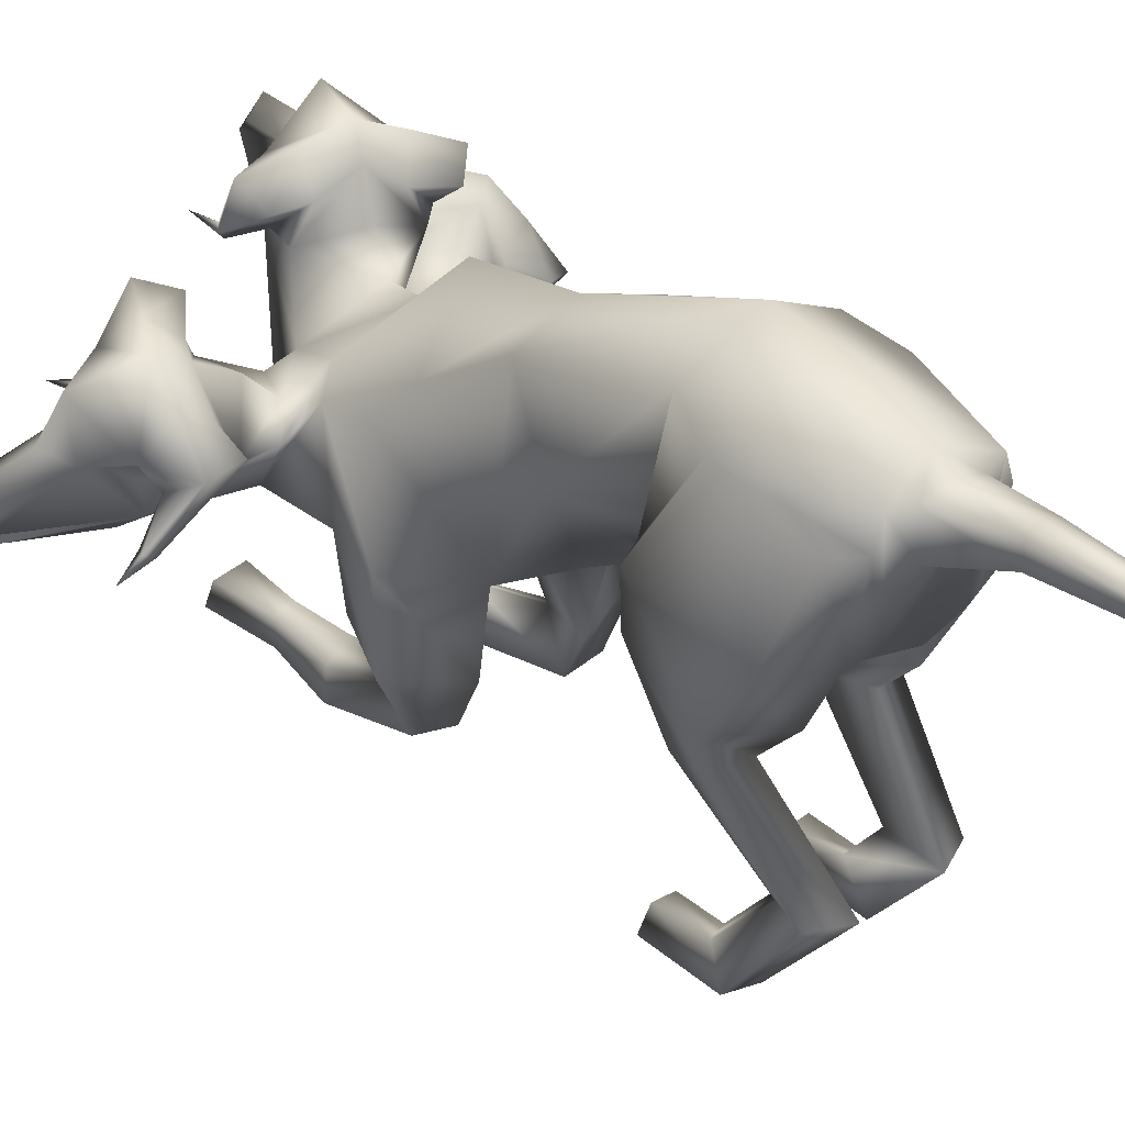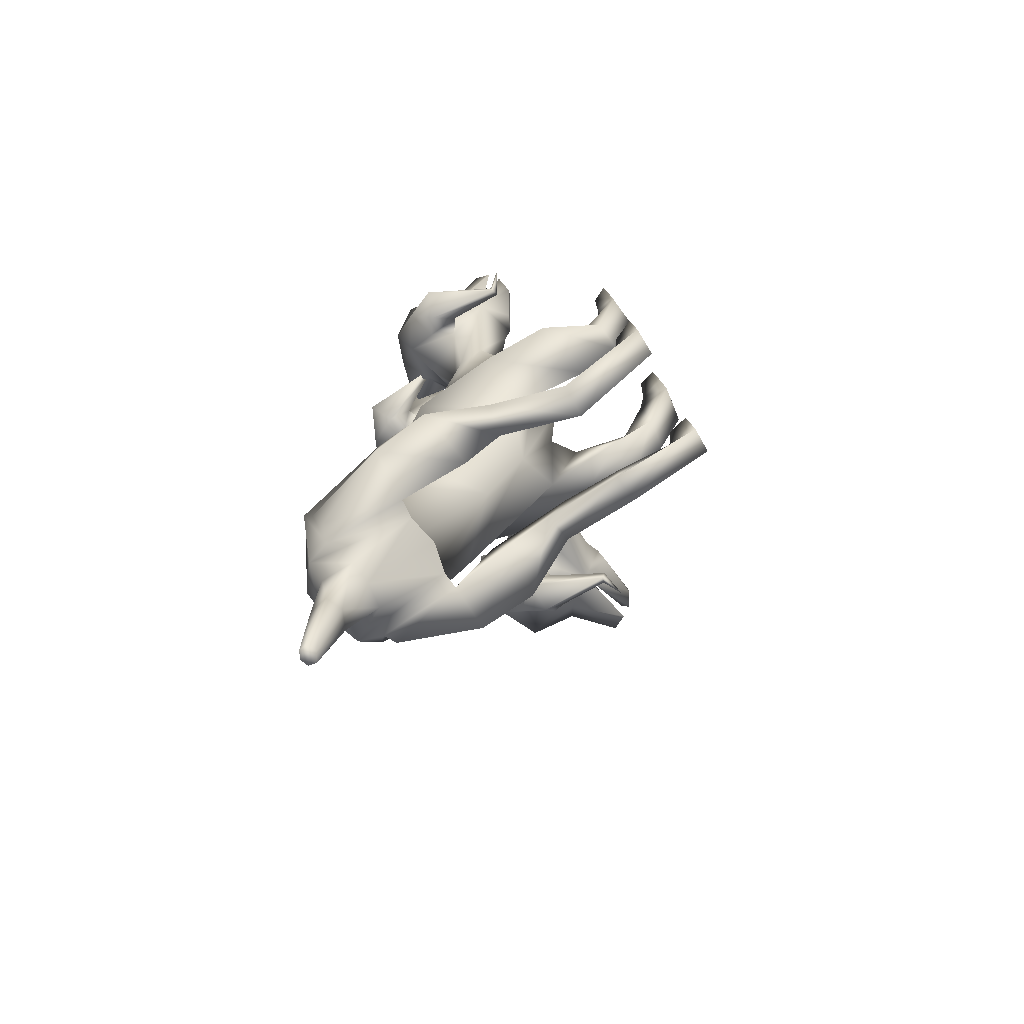
<metadata>
{"format":"obj","ext":"obj","renderer":"f3d","projection":"perspective","resolution":1024,"background":"white","views":[{"elev":36.0,"azim":139.9,"up":"+Y"},{"elev":-79.8,"azim":-59.5,"up":"+Z"}]}
</metadata>
<code>
o Cerberus_Cube.004
v -0.2398 -0.06414 -0.7221
v 0.2398 -0.06414 -0.7221
v -0.235 0.204 -0.8901
v 0.235 0.204 -0.8901
v -0.1637 0.1311 -1.206
v 0.1637 0.1311 -1.206
v -0.1547 -0.122 -1.156
v 0.1547 -0.122 -1.156
v -0.3158 -0.1218 -1.094
v 0.3158 -0.1218 -1.094
v -0.213 0.119 -1.147
v 0.213 0.119 -1.147
v -0.2239 0.1763 -0.9168
v 0.2239 0.1763 -0.9168
v -0.2901 -0.08941 -0.7341
v 0.2901 -0.08941 -0.7341
v -0.2106 -0.5063 -0.7808
v 0.2106 -0.5063 -0.7808
v -0.2436 -0.4693 -0.9039
v 0.2436 -0.4693 -0.9039
v -0.1479 -0.4538 -0.942
v 0.1479 -0.4538 -0.942
v -0.1566 -0.5122 -0.7657
v 0.1566 -0.5122 -0.7657
v -0.1504 -0.888 -0.8769
v 0.1504 -0.888 -0.8769
v -0.1336 -0.9805 -0.9669
v 0.1336 -0.9805 -0.9669
v -0.2167 -0.9791 -0.9438
v 0.2167 -0.9791 -0.9438
v -0.1937 -0.8947 -0.8882
v 0.1937 -0.8947 -0.8882
v -0.2006 -0.9062 -0.7316
v 0.2006 -0.9062 -0.7316
v -0.2295 -0.9739 -0.726
v 0.2295 -0.9739 -0.726
v -0.1259 -0.9739 -0.727
v 0.1259 -0.9739 -0.727
v -0.1408 -0.9093 -0.7338
v 0.1408 -0.9093 -0.7338
v -0.1054 -0.7086 -1.177
v 0.1054 -0.7086 -1.177
v -0.1191 -0.7197 -1.005
v 0.1191 -0.7197 -1.005
v -0.2003 -0.7106 -1.131
v 0.2003 -0.7106 -1.131
v -0.1702 -0.7198 -1.028
v 0.1702 -0.7198 -1.028
v -0.1835 -0.2295 -0.7087
v 0.1835 -0.2295 -0.7087
v -0.2875 -0.2321 -0.7368
v 0.2875 -0.2321 -0.7368
v -0.3269 -0.2921 -0.9857
v 0.3269 -0.2921 -0.9857
v -0.1419 -0.3318 -1.05
v 0.1419 -0.3318 -1.05
v 0.1038 -0.5184 0.2224
v 0.02325 -0.5787 0.2407
v -0.009204 -0.1084 0.1876
v -0.01289 0.04858 0.04775
v 0.0318 -0.4362 -0.3364
v -0.2107 -0.09346 -0.109
v 0.2154 -0.07273 -0.07798
v -0.1308 -0.4864 -0.2435
v 0.1735 -0.4703 -0.2329
v -0.2005 -0.01754 -0.7386
v 0.2081 -0.007459 -0.7496
v -0.2 0.2375 -0.748
v 0.197 0.2473 -0.7588
v 0.001547 -0.06432 -0.8471
v -0.004141 0.348 -0.7753
v -0.3016 -0.4893 -0.09357
v 0.3331 -0.4586 -0.07891
v -0.2719 -0.1983 -0.03007
v 0.2744 -0.1727 -0.003503
v -0.2582 -0.2792 0.2274
v 0.2471 -0.2343 0.179
v -0.2499 -0.5223 0.1609
v 0.2789 -0.4811 0.1159
v -0.2084 -0.807 -0.04775
v 0.2589 -0.7855 -0.03619
v -0.2099 -0.8824 -0.1135
v 0.2719 -0.8577 -0.1041
v -0.1059 -0.8938 -0.1173
v 0.1697 -0.8733 -0.1211
v -0.139 -0.7815 -0.02521
v 0.1862 -0.7639 -0.02134
v -0.1581 -0.8875 0.4331
v 0.1592 -0.8873 0.4325
v -0.135 -0.9719 0.4196
v 0.1356 -0.9732 0.4155
v -0.2209 -0.973 0.4188
v 0.2216 -0.9724 0.42
v -0.2095 -0.9032 0.4245
v 0.211 -0.9019 0.4266
v -0.2287 -0.9124 0.6228
v 0.2287 -0.9124 0.6228
v -0.2548 -0.9648 0.6196
v 0.2548 -0.9648 0.6196
v -0.1217 -0.9648 0.6368
v 0.1217 -0.9648 0.6369
v -0.1368 -0.9056 0.6298
v 0.1368 -0.9056 0.6298
v -0.1118 -0.9838 0.1973
v 0.1417 -0.9769 0.188
v -0.1422 -0.8673 0.2344
v 0.162 -0.8609 0.2331
v -0.2358 -0.9712 0.1869
v 0.2654 -0.9586 0.1935
v -0.2127 -0.9037 0.2141
v 0.236 -0.8934 0.2202
v -0.142 -0.5912 0.09526
v 0.1657 -0.5796 0.1064
v -0.2549 -0.6743 0.05217
v 0.2872 -0.6543 0.0722
v -0.3006 -0.7103 -0.13
v 0.3532 -0.6798 -0.1054
v -0.1013 -0.754 -0.1846
v 0.1634 -0.7324 -0.1819
v -0.09782 -0.1201 -1.175
v 0.09782 -0.1201 -1.175
v -0.1388 0.2063 -1.207
v 0.1388 0.2063 -1.207
v 0 -0.1421 -1.181
v -0 0.2619 -1.17
v -0 0.222 -1.228
v 0 0.08289 -1.232
v -0.07509 0.1988 -1.223
v 0.07509 0.1988 -1.223
v -0.07828 0.09112 -1.237
v 0.07828 0.09112 -1.237
v -0.05404 0.1751 -1.429
v 0.05404 0.1751 -1.429
v -0.04205 0.2341 -1.422
v 0.04205 0.2341 -1.422
v -0 0.1549 -1.414
v -0 0.2488 -1.42
v -0 0.2465 -1.816
v -0 0.1982 -1.804
v -0.02401 0.2371 -1.812
v 0.02401 0.2371 -1.812
v -0.02855 0.2126 -1.813
v 0.02855 0.2126 -1.813
v -0.1648 -0.1172 -0.4691
v 0.2303 -0.1013 -0.4635
v -0.1542 0.08961 -0.3357
v 0.1964 0.1037 -0.3307
v 0.04264 -0.2921 -0.5567
v 0.01829 0.1482 -0.3064
v 0.07827 -0.1033 0.4943
v 0.007353 -0.1618 0.6831
v -0.08431 -0.03112 0.7334
v 0.02429 0.02455 0.6431
v -0.1255 -0.1056 0.946
v -0.1462 -0.09323 0.9481
v -0.1397 0.1215 0.6713
v -0.2019 -0.1016 0.9615
v -0.005899 -0.01847 0.6422
v -0.05086 -0.04036 0.6899
v -0.001509 -0.05775 0.6599
v 0.0436 -0.04529 0.6094
v -0.1351 -0.1452 0.9468
v -0.1921 -0.1403 0.9374
v -0.1449 -0.1972 0.9187
v -0.05688 -0.2437 0.7432
v 0.0249 0.08897 0.5301
v -0.0931 0.119 0.5034
v 0.02711 -0.01176 0.479
v -0.07203 0.04828 0.4478
v 0.1356 -0.002322 0.4762
v 0.1518 0.04805 0.5675
v 0.08379 -0.005503 0.6375
v 0.09292 -0.07381 0.5392
v 0.08068 -0.1851 0.7199
v 0.05783 -0.1699 0.734
v 0.08102 -0.1533 0.7358
v 0.09786 -0.1646 0.7179
v 0.1023 -0.1508 0.8112
v -0.00668 -0.1154 0.2938
v 0.1398 -0.2682 0.4042
v 0.1505 -0.3751 0.472
v -0.002082 -0.4491 0.4226
v 0.3395 -0.4238 0.355
v 0.2235 -0.3639 0.4266
v 0.3625 -0.4015 0.2316
v 0.2385 -0.2655 0.3777
v 0.3328 -0.3041 0.1986
v -0.04698 -0.05284 0.3866
v 0.2805 -0.2551 0.2638
v -0.1902 -0.2252 0.2702
v 0.1785 -0.192 0.2333
v -0.2448 -0.3102 0.3565
v -0.3048 -0.3718 0.3096
v -0.1661 -0.3053 0.4512
v -0.3102 -0.4591 0.3144
v -0.1158 -0.3944 0.4888
v -0.2528 -0.4689 0.429
v -0.1059 -0.396 0.4802
v -0.1175 -0.2912 0.4139
v -0.09729 -0.2738 0.6332
v -0.3754 -0.1893 0.6792
v -0.322 -0.1985 0.6019
v -0.3186 -0.1856 0.6254
v -0.2956 -0.1984 0.6364
v -0.3055 -0.2162 0.6133
v -0.2402 -0.1007 0.4472
v -0.2928 -0.03587 0.5334
v -0.3227 0.009787 0.4365
v -0.2548 -0.0338 0.3683
v -0.163 -0.02709 0.4265
v -0.2022 0.07066 0.4673
v -0.123 -0.2658 0.7239
v -0.1921 -0.2546 0.7058
v -0.1842 -0.2067 0.9283
v -0.2141 -0.2028 0.8996
v -0.2444 -0.154 0.9165
v -0.1175 -0.1847 0.6803
v -0.2385 -0.06804 0.5315
v -0.2242 -0.07571 0.5984
v -0.2003 -0.05241 0.6486
v -0.2173 -0.03552 0.5838
v -0.208 -0.05702 0.9708
v -0.1577 -0.006059 0.7738
v -0.2434 -0.1011 0.9212
v -0.2581 -0.1163 0.9094
v -0.2497 0.002454 0.5674
v -0.1956 -0.04009 0.7027
v -0.2281 -0.1808 0.6181
v -0.2005 -0.1257 0.4172
v -0.0538 -0.5269 0.2324
v 0.3733 -0.1915 0.4131
v 0.5381 -0.3115 0.4715
v 0.6679 -0.2204 0.434
v 0.5664 -0.1085 0.4493
v 0.8119 -0.3544 0.5512
v 0.8301 -0.3514 0.5355
v 0.748 -0.2347 0.4022
v 0.8959 -0.3472 0.4994
v 0.5643 -0.1579 0.4317
v 0.6142 -0.2057 0.4319
v 0.558 -0.1959 0.4515
v 0.5021 -0.1558 0.4508
v 0.5827 -0.3605 0.3921
v 0.8026 -0.3979 0.5441
v 0.7655 -0.4411 0.5256
v 0.7897 -0.4665 0.5032
v 0.5707 -0.4068 0.4859
v 0.583 -0.4461 0.4264
v 0.5121 -0.02274 0.368
v 0.4316 -0.09983 0.3492
v 0.3736 -0.05091 0.4273
v 0.4515 -0.02215 0.4925
v 0.5168 -0.1123 0.494
v 0.4123 -0.1462 0.4456
v 0.502 -0.2948 0.5683
v 0.5311 -0.293 0.5585
v 0.5266 -0.2701 0.5749
v 0.4996 -0.2696 0.5772
v 0.57 -0.2785 0.6395
v 0.519 -0.4286 0.3641
v 0.378 -0.147 0.2478
v 0.7232 -0.4558 0.2011
v 0.6343 -0.4255 0.1919
v 0.6547 -0.4184 0.2082
v 0.6444 -0.4242 0.2341
v 0.6258 -0.4381 0.214
v 0.5191 -0.2698 0.1399
v 0.6376 -0.2521 0.1484
v 0.6037 -0.1983 0.05712
v 0.4988 -0.1958 0.06905
v 0.4894 -0.07464 0.2471
v 0.4926 -0.1704 0.1748
v 0.5709 -0.03248 0.2585
v 0.5849 -0.107 0.1596
v 0.6121 -0.4568 0.3611
v 0.7867 -0.4667 0.4617
v 0.8287 -0.4121 0.4943
v 0.8361 -0.4383 0.4431
v 0.5925 -0.2606 0.1919
v 0.6294 -0.2786 0.2471
v 0.6621 -0.2612 0.2947
v 0.6321 -0.2364 0.2377
v 0.867 -0.3826 0.5036
v 0.7183 -0.08848 0.3327
v 0.8613 -0.3875 0.4462
v 0.8545 -0.4036 0.4295
v 0.6543 -0.2102 0.1979
v 0.7036 -0.2617 0.3319
v 0.6115 -0.3686 0.247
v 0.4623 -0.2594 0.148
v -0.4057 -0.3994 0.4299
v -0.4319 -0.5295 0.5923
v -0.4882 -0.4406 0.7189
v -0.5409 -0.3977 0.5831
v -0.5064 -0.6025 0.8798
v -0.5073 -0.5866 0.898
v -0.5522 -0.2798 0.7349
v -0.4812 -0.5751 0.9484
v -0.4935 -0.4108 0.6018
v -0.4772 -0.4342 0.6647
v -0.4733 -0.4488 0.6063
v -0.4812 -0.4296 0.5407
v -0.474 -0.6285 0.879
v -0.4477 -0.5941 0.9175
v -0.4169 -0.6393 0.8645
v -0.3416 -0.5969 0.6822
v -0.5405 -0.2863 0.516
v -0.4973 -0.1971 0.5917
v -0.4414 -0.3191 0.4727
v -0.428 -0.2167 0.5338
v -0.4975 -0.3604 0.389
v -0.5842 -0.3931 0.4395
v -0.5428 -0.4402 0.5315
v -0.4509 -0.426 0.4556
v -0.4401 -0.6044 0.5708
v -0.4474 -0.5932 0.5985
v -0.4717 -0.5944 0.5835
v -0.4628 -0.5979 0.5581
v -0.5169 -0.6496 0.6157
v -0.3195 -0.255 0.4673
v -0.2768 -0.5443 0.6322
v -0.2083 -0.3752 0.8924
v -0.1915 -0.3567 0.8014
v -0.2135 -0.3648 0.815
v -0.2191 -0.3903 0.8033
v -0.1906 -0.3826 0.7945
v -0.2357 -0.2347 0.6485
v -0.2995 -0.2239 0.7496
v -0.2777 -0.1206 0.7144
v -0.2453 -0.1362 0.6151
v -0.3186 -0.21 0.5828
v -0.3938 -0.1559 0.6476
v -0.286 -0.5693 0.7193
v -0.2552 -0.5199 0.7623
v -0.3961 -0.6338 0.9001
v -0.3727 -0.5999 0.9055
v -0.4042 -0.5662 0.9438
v -0.3311 -0.4928 0.6944
v -0.299 -0.2676 0.7041
v -0.3294 -0.3209 0.7353
v -0.3806 -0.3484 0.7512
v -0.357 -0.2894 0.7243
v -0.5167 -0.5499 0.963
v -0.4915 -0.4168 0.803
v -0.4444 -0.5307 0.9544
v -0.4208 -0.5263 0.9566
v -0.3639 -0.2404 0.7419
v -0.4163 -0.3767 0.7834
v -0.2674 -0.4224 0.7356
v -0.2099 -0.272 0.5977
f 11 5 7
f 11 7 9
f 8 6 12
f 8 12 10
f 13 3 5
f 13 5 11
f 6 4 14
f 6 14 12
f 15 1 3
f 15 3 13
f 4 2 16
f 4 16 14
f 9 15 13
f 9 13 11
f 14 16 10
f 14 10 12
f 39 25 31
f 39 31 33
f 32 26 40
f 32 40 34
f 33 31 29
f 33 29 35
f 30 32 34
f 30 34 36
f 35 29 27
f 35 27 37
f 28 30 36
f 28 36 38
f 37 27 25
f 37 25 39
f 26 28 38
f 26 38 40
f 35 37 39
f 35 39 33
f 40 38 36
f 40 36 34
f 43 41 21
f 43 21 23
f 22 42 44
f 22 44 24
f 25 27 41
f 25 41 43
f 42 28 26
f 42 26 44
f 41 45 19
f 41 19 21
f 20 46 42
f 20 42 22
f 27 29 45
f 27 45 41
f 46 30 28
f 46 28 42
f 45 47 17
f 45 17 19
f 18 48 46
f 18 46 20
f 29 31 47
f 29 47 45
f 48 32 30
f 48 30 46
f 47 43 23
f 47 23 17
f 24 44 48
f 24 48 18
f 31 25 43
f 31 43 47
f 44 26 32
f 44 32 48
f 1 15 51
f 1 51 49
f 52 16 2
f 52 2 50
f 17 23 49
f 17 49 51
f 50 24 18
f 50 18 52
f 53 51 15
f 53 15 9
f 16 52 54
f 16 54 10
f 19 17 51
f 19 51 53
f 52 18 20
f 52 20 54
f 55 53 9
f 55 9 7
f 10 54 56
f 10 56 8
f 21 19 53
f 21 53 55
f 54 20 22
f 54 22 56
f 7 1 49
f 7 49 55
f 50 2 8
f 50 8 56
f 23 21 55
f 23 55 49
f 56 22 24
f 56 24 50
f 61 58 230
f 61 230 64
f 57 58 61
f 57 61 65
f 74 62 64
f 74 64 72
f 65 63 75
f 65 75 73
f 72 78 76
f 72 76 74
f 77 79 73
f 77 73 75
f 102 88 94
f 102 94 96
f 95 89 103
f 95 103 97
f 96 94 92
f 96 92 98
f 93 95 97
f 93 97 99
f 98 92 90
f 98 90 100
f 91 93 99
f 91 99 101
f 100 90 88
f 100 88 102
f 89 91 101
f 89 101 103
f 98 100 102
f 98 102 96
f 103 101 99
f 103 99 97
f 106 104 84
f 106 84 86
f 85 105 107
f 85 107 87
f 88 90 104
f 88 104 106
f 105 91 89
f 105 89 107
f 104 108 82
f 104 82 84
f 83 109 105
f 83 105 85
f 90 92 108
f 90 108 104
f 109 93 91
f 109 91 105
f 108 110 80
f 108 80 82
f 81 111 109
f 81 109 83
f 92 94 110
f 92 110 108
f 111 95 93
f 111 93 109
f 110 106 86
f 110 86 80
f 87 107 111
f 87 111 81
f 94 88 106
f 94 106 110
f 107 89 95
f 107 95 111
f 114 112 230
f 114 230 78
f 57 113 115
f 57 115 79
f 80 86 112
f 80 112 114
f 113 87 81
f 113 81 115
f 116 114 78
f 116 78 72
f 79 115 117
f 79 117 73
f 82 80 114
f 82 114 116
f 115 81 83
f 115 83 117
f 118 116 72
f 118 72 64
f 73 117 119
f 73 119 65
f 84 82 116
f 84 116 118
f 117 83 85
f 117 85 119
f 64 230 112
f 64 112 118
f 113 57 65
f 113 65 119
f 86 84 118
f 86 118 112
f 119 85 87
f 119 87 113
f 124 70 66
f 124 66 120
f 67 70 124
f 67 124 121
f 122 68 71
f 122 71 125
f 71 69 123
f 71 123 125
f 122 5 3
f 122 3 68
f 4 6 123
f 4 123 69
f 120 7 5
f 120 5 122
f 6 8 121
f 6 121 123
f 1 7 120
f 1 120 66
f 121 8 2
f 121 2 67
f 1 66 68
f 1 68 3
f 69 67 2
f 69 2 4
f 128 122 125
f 128 125 126
f 125 123 129
f 125 129 126
f 127 124 120
f 127 120 130
f 121 124 127
f 121 127 131
f 130 120 122
f 130 122 128
f 123 121 131
f 123 131 129
f 132 130 128
f 132 128 134
f 129 131 133
f 129 133 135
f 136 127 130
f 136 130 132
f 131 127 136
f 131 136 133
f 134 128 126
f 134 126 137
f 126 129 135
f 126 135 137
f 140 134 137
f 140 137 138
f 137 135 141
f 137 141 138
f 139 136 132
f 139 132 142
f 133 136 139
f 133 139 143
f 142 132 134
f 142 134 140
f 135 133 143
f 135 143 141
f 138 139 142
f 138 142 140
f 143 139 138
f 143 138 141
f 146 144 64
f 146 64 62
f 65 145 147
f 65 147 63
f 68 66 144
f 68 144 146
f 145 67 69
f 145 69 147
f 144 148 61
f 144 61 64
f 61 148 145
f 61 145 65
f 66 70 148
f 66 148 144
f 148 70 67
f 148 67 145
f 149 146 62
f 149 62 60
f 63 147 149
f 63 149 60
f 71 68 146
f 71 146 149
f 147 69 71
f 147 71 149
f 152 155 154
f 152 154 151
f 152 223 222
f 152 222 155
f 152 153 156
f 152 156 223
f 154 155 222
f 154 222 157
f 153 158 161
f 153 161 150
f 152 159 158
f 152 158 153
f 151 160 159
f 151 159 152
f 150 161 160
f 150 160 151
f 161 158 159
f 161 159 160
f 151 154 157
f 151 157 217
f 151 217 163
f 151 163 162
f 163 214 164
f 163 164 162
f 214 212 165
f 214 165 164
f 151 162 164
f 151 164 165
f 153 166 167
f 153 167 156
f 166 168 169
f 166 169 167
f 168 170 173
f 168 173 150
f 166 171 170
f 166 170 168
f 153 172 171
f 153 171 166
f 150 173 172
f 150 172 153
f 173 174 175
f 173 175 172
f 172 175 176
f 172 176 171
f 171 176 177
f 171 177 170
f 170 177 174
f 170 174 173
f 174 178 175
f 174 177 178
f 176 178 177
f 175 178 176
f 151 165 212
f 151 212 200
f 151 181 180
f 151 180 150
f 200 182 181
f 200 181 151
f 57 181 182
f 57 182 58
f 77 187 185
f 77 185 79
f 180 181 184
f 180 184 186
f 57 79 185
f 57 185 183
f 150 188 169
f 150 169 168
f 150 180 179
f 150 179 188
f 187 77 191
f 187 191 189
f 189 191 180
f 189 180 186
f 76 190 62
f 76 62 74
f 63 191 77
f 63 77 75
f 59 179 180
f 59 180 191
f 190 59 60
f 190 60 62
f 60 59 191
f 60 191 63
f 59 190 199
f 59 199 179
f 229 188 179
f 229 179 199
f 229 210 169
f 229 169 188
f 230 58 182
f 230 182 198
f 200 228 198
f 200 198 182
f 228 229 199
f 228 199 198
f 228 200 212
f 228 212 213
f 204 203 201
f 203 202 201
f 205 201 202
f 205 204 201
f 209 206 205
f 209 205 202
f 208 209 202
f 208 202 203
f 207 208 203
f 207 203 204
f 206 207 204
f 206 204 205
f 229 226 207
f 229 207 206
f 226 211 208
f 226 208 207
f 211 210 209
f 211 209 208
f 210 229 206
f 210 206 209
f 211 167 169
f 211 169 210
f 226 156 167
f 226 167 211
f 228 213 215
f 228 215 216
f 214 215 213
f 214 213 212
f 163 216 215
f 163 215 214
f 228 216 163
f 228 163 217
f 228 217 157
f 228 157 225
f 218 219 220
f 218 220 221
f 229 228 219
f 229 219 218
f 228 227 220
f 228 220 219
f 227 226 221
f 227 221 220
f 226 229 218
f 226 218 221
f 225 157 222
f 225 222 224
f 227 223 156
f 227 156 226
f 227 224 222
f 227 222 223
f 227 228 225
f 227 225 224
f 190 192 194
f 190 194 199
f 76 193 192
f 76 192 190
f 194 196 198
f 194 198 199
f 183 184 181
f 183 181 57
f 76 78 195
f 76 195 193
f 78 230 197
f 78 197 195
f 196 197 230
f 196 230 198
f 233 232 235
f 233 235 236
f 233 236 238
f 233 238 237
f 233 237 284
f 233 284 234
f 235 283 238
f 235 238 236
f 234 231 242
f 234 242 239
f 233 234 239
f 233 239 240
f 232 233 240
f 232 240 241
f 231 232 241
f 231 241 242
f 242 241 240
f 242 240 239
f 232 243 283
f 232 283 235
f 232 244 277
f 232 277 243
f 277 244 245
f 277 245 246
f 246 245 247
f 246 247 248
f 232 247 245
f 232 245 244
f 234 284 273
f 234 273 249
f 249 273 271
f 249 271 250
f 250 231 254
f 250 254 251
f 249 250 251
f 249 251 252
f 234 249 252
f 234 252 253
f 231 234 253
f 231 253 254
f 254 253 256
f 254 256 255
f 253 252 257
f 253 257 256
f 252 251 258
f 252 258 257
f 251 254 255
f 251 255 258
f 255 256 259
f 255 259 258
f 257 258 259
f 256 257 259
f 232 260 248
f 232 248 247
f 232 231 186
f 232 186 184
f 260 232 184
f 260 184 183
f 231 250 271
f 231 271 261
f 231 261 189
f 231 189 186
f 290 187 189
f 290 189 261
f 290 261 271
f 290 271 272
f 260 183 185
f 260 185 289
f 289 185 187
f 289 187 290
f 289 275 248
f 289 248 260
f 265 262 264
f 264 262 263
f 266 263 262
f 266 262 265
f 270 263 266
f 270 266 267
f 269 264 263
f 269 263 270
f 268 265 264
f 268 264 269
f 267 266 265
f 267 265 268
f 290 267 268
f 290 268 287
f 287 268 269
f 287 269 274
f 274 269 270
f 274 270 272
f 272 270 267
f 272 267 290
f 274 272 271
f 274 271 273
f 287 274 273
f 287 273 284
f 289 278 276
f 289 276 275
f 246 248 275
f 246 275 276
f 277 246 276
f 277 276 278
f 289 243 277
f 289 277 278
f 289 286 283
f 289 283 243
f 279 282 281
f 279 281 280
f 290 279 280
f 290 280 289
f 289 280 281
f 289 281 288
f 288 281 282
f 288 282 287
f 287 282 279
f 287 279 290
f 286 285 238
f 286 238 283
f 288 287 284
f 288 284 237
f 288 237 238
f 288 238 285
f 288 285 286
f 288 286 289
f 293 292 295
f 293 295 296
f 293 296 343
f 293 343 344
f 293 344 297
f 293 297 294
f 295 298 343
f 295 343 296
f 294 291 302
f 294 302 299
f 293 294 299
f 293 299 300
f 292 293 300
f 292 300 301
f 291 292 301
f 291 301 302
f 302 301 300
f 302 300 299
f 292 338 298
f 292 298 295
f 292 303 304
f 292 304 338
f 304 303 305
f 304 305 335
f 335 305 306
f 335 306 333
f 292 306 305
f 292 305 303
f 294 297 308
f 294 308 307
f 307 308 310
f 307 310 309
f 309 291 314
f 309 314 311
f 307 309 311
f 307 311 312
f 294 307 312
f 294 312 313
f 291 294 313
f 291 313 314
f 314 313 316
f 314 316 315
f 313 312 317
f 313 317 316
f 312 311 318
f 312 318 317
f 311 314 315
f 311 315 318
f 315 316 319
f 315 319 318
f 317 318 319
f 316 317 319
f 292 321 333
f 292 333 306
f 292 291 193
f 292 193 195
f 321 292 195
f 321 195 197
f 291 309 310
f 291 310 320
f 291 320 192
f 291 192 193
f 350 194 192
f 350 192 320
f 350 320 310
f 350 310 331
f 321 197 196
f 321 196 349
f 349 196 194
f 349 194 350
f 349 334 333
f 349 333 321
f 325 322 324
f 324 322 323
f 326 323 322
f 326 322 325
f 330 323 326
f 330 326 327
f 329 324 323
f 329 323 330
f 328 325 324
f 328 324 329
f 327 326 325
f 327 325 328
f 350 327 328
f 350 328 347
f 347 328 329
f 347 329 332
f 332 329 330
f 332 330 331
f 331 330 327
f 331 327 350
f 332 331 310
f 332 310 308
f 347 332 308
f 347 308 297
f 349 337 336
f 349 336 334
f 335 333 334
f 335 334 336
f 304 335 336
f 304 336 337
f 349 338 304
f 349 304 337
f 349 346 298
f 349 298 338
f 339 342 341
f 339 341 340
f 350 339 340
f 350 340 349
f 349 340 341
f 349 341 348
f 348 341 342
f 348 342 347
f 347 342 339
f 347 339 350
f 346 345 343
f 346 343 298
f 348 347 297
f 348 297 344
f 348 344 343
f 348 343 345
f 348 345 346
f 348 346 349

</code>
